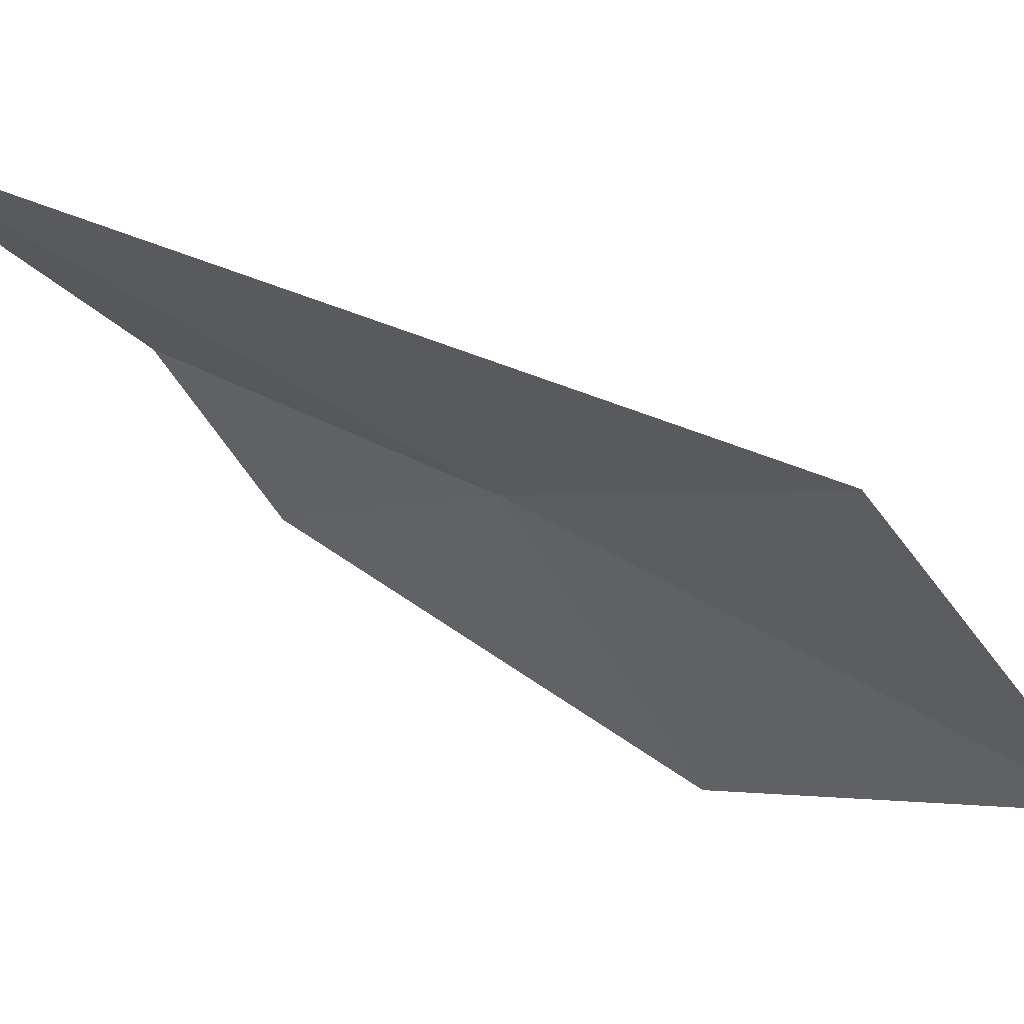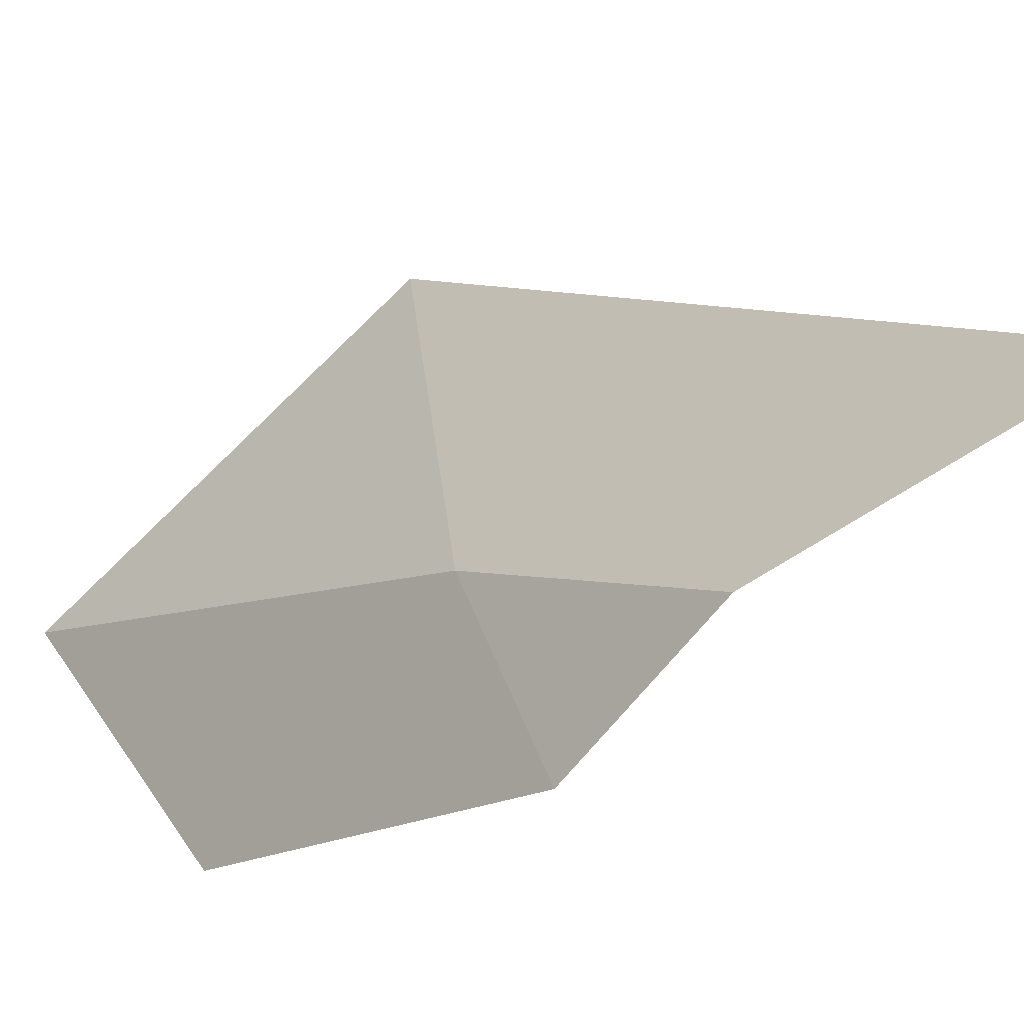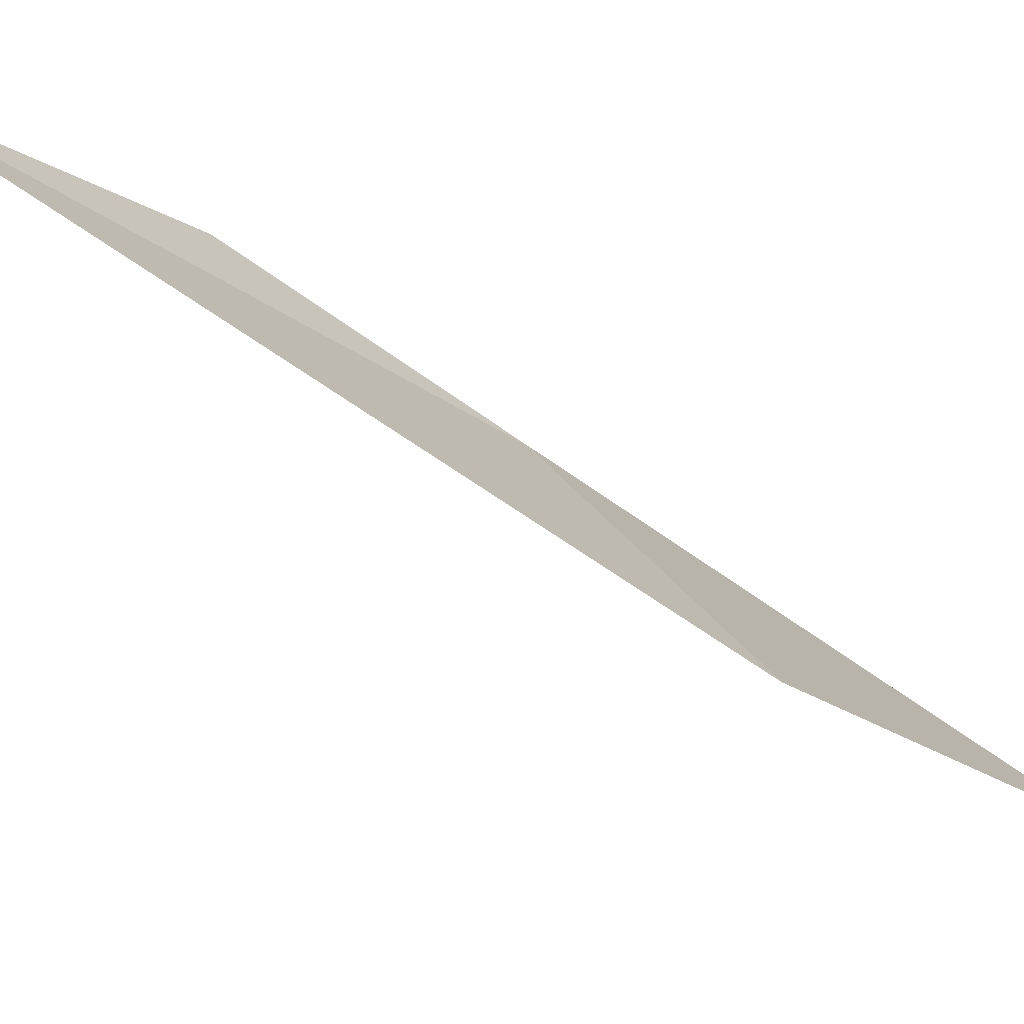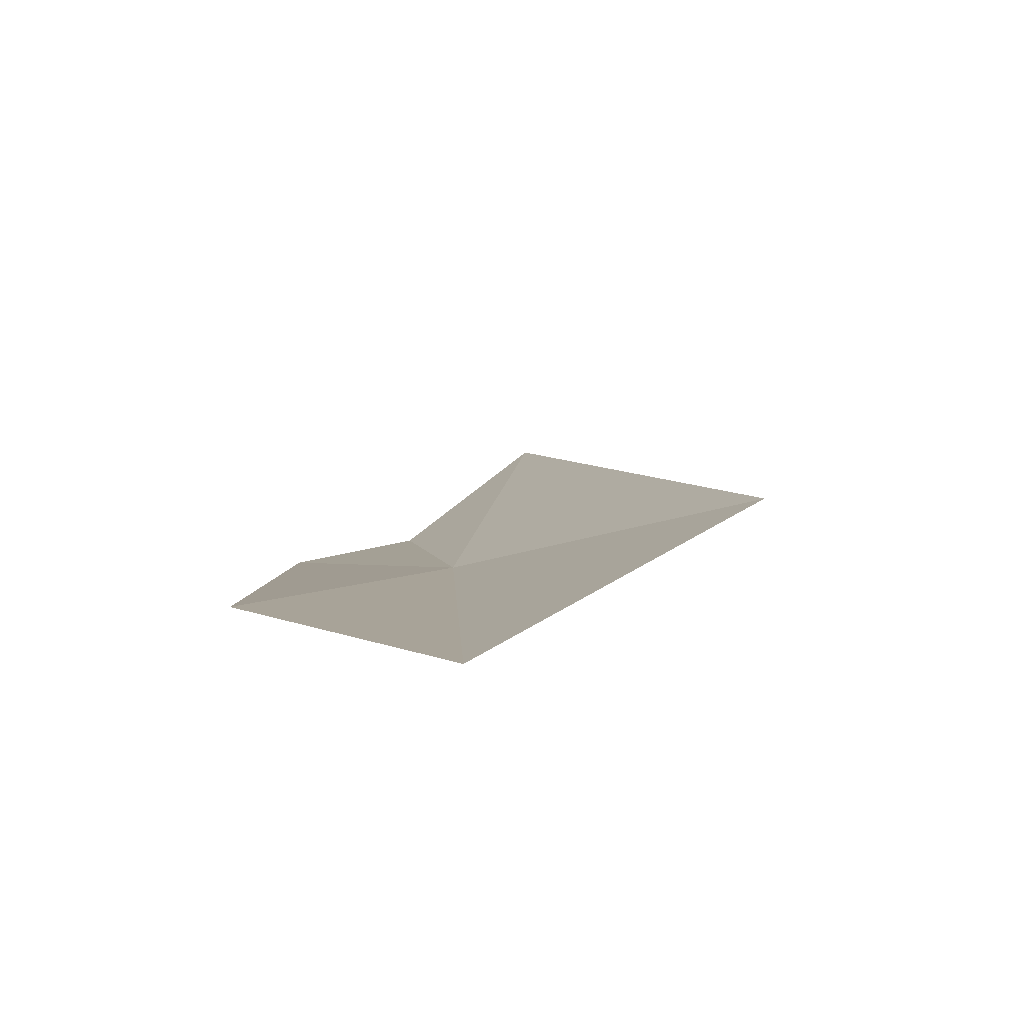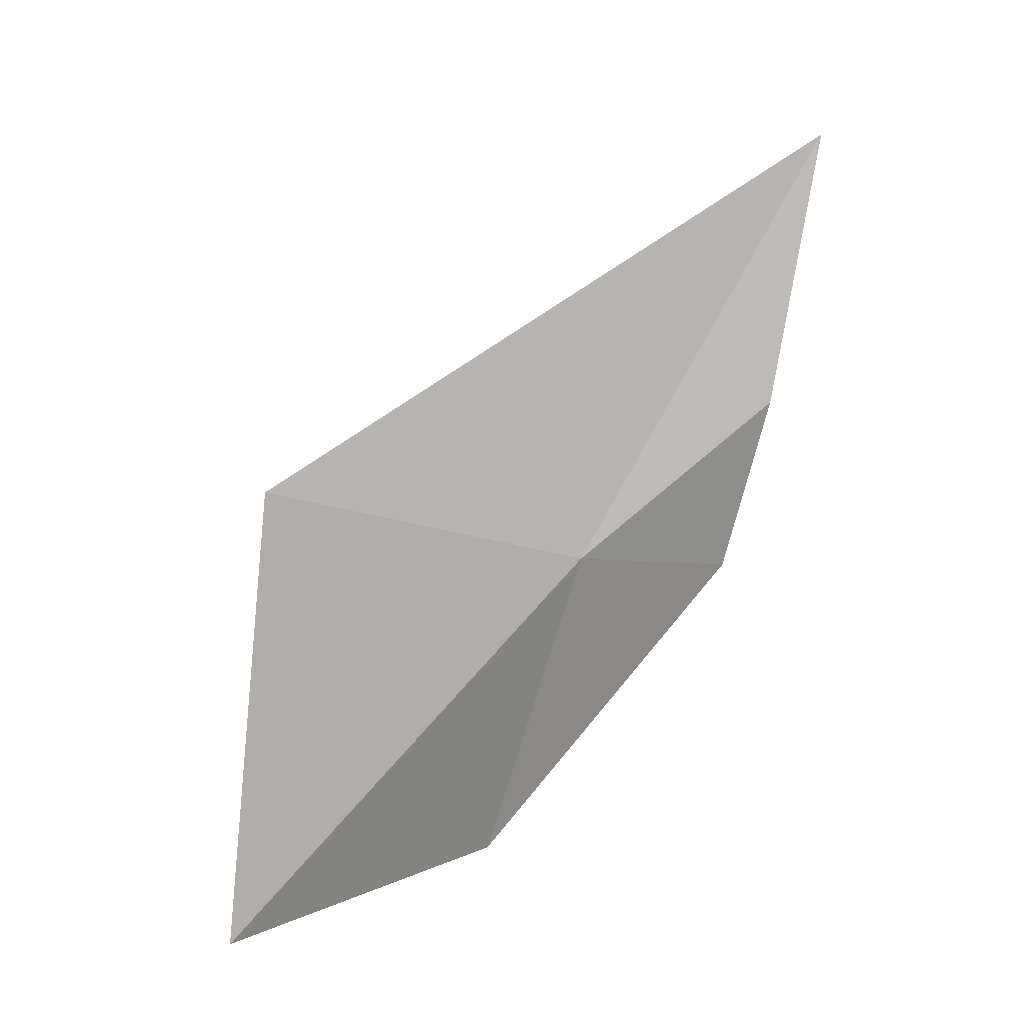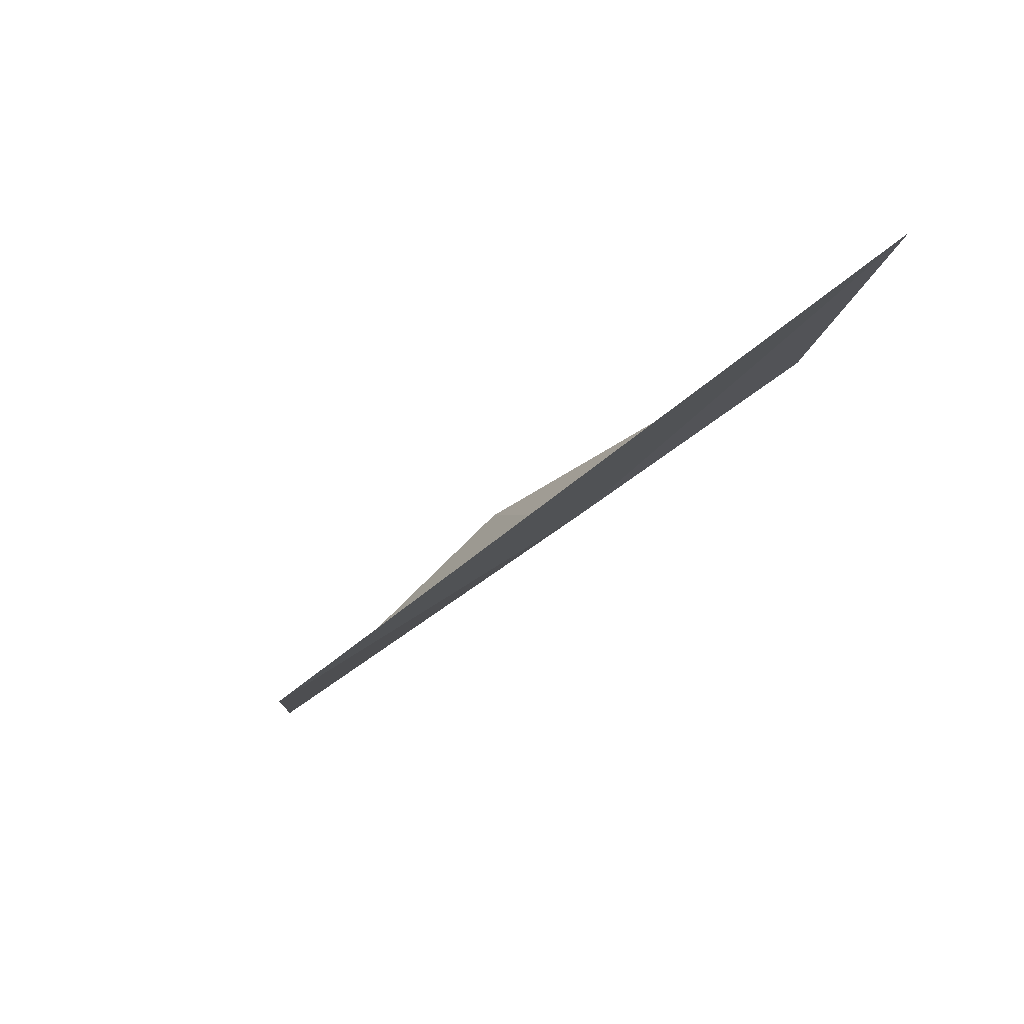
<metadata>
{"format":"obj","ext":"obj","renderer":"f3d","projection":"perspective","resolution":1024,"background":"white","views":[{"elev":12.9,"azim":-118.1,"up":"+Z"},{"elev":28.1,"azim":96.8,"up":"+Z"},{"elev":40.3,"azim":-103.5,"up":"+Z"},{"elev":-40.4,"azim":-134.7,"up":"+Y"},{"elev":-40.4,"azim":-23.4,"up":"+Y"},{"elev":37.2,"azim":-22.6,"up":"+Y"}]}
</metadata>
<code>
v 8.379 -0.4716 38.56
v 7.531 -0.6727 38.71
v 8.787 0.5906 39.22
v 7.741 -1.387 38
v 8.402 -0.9279 37.92
v 8.817 0.01153 38.79
v 8.845 -0.2533 38.44
f 1 3 2
f 1 7 6
f 1 5 7
f 1 6 3
f 1 2 4
f 1 4 5

</code>
